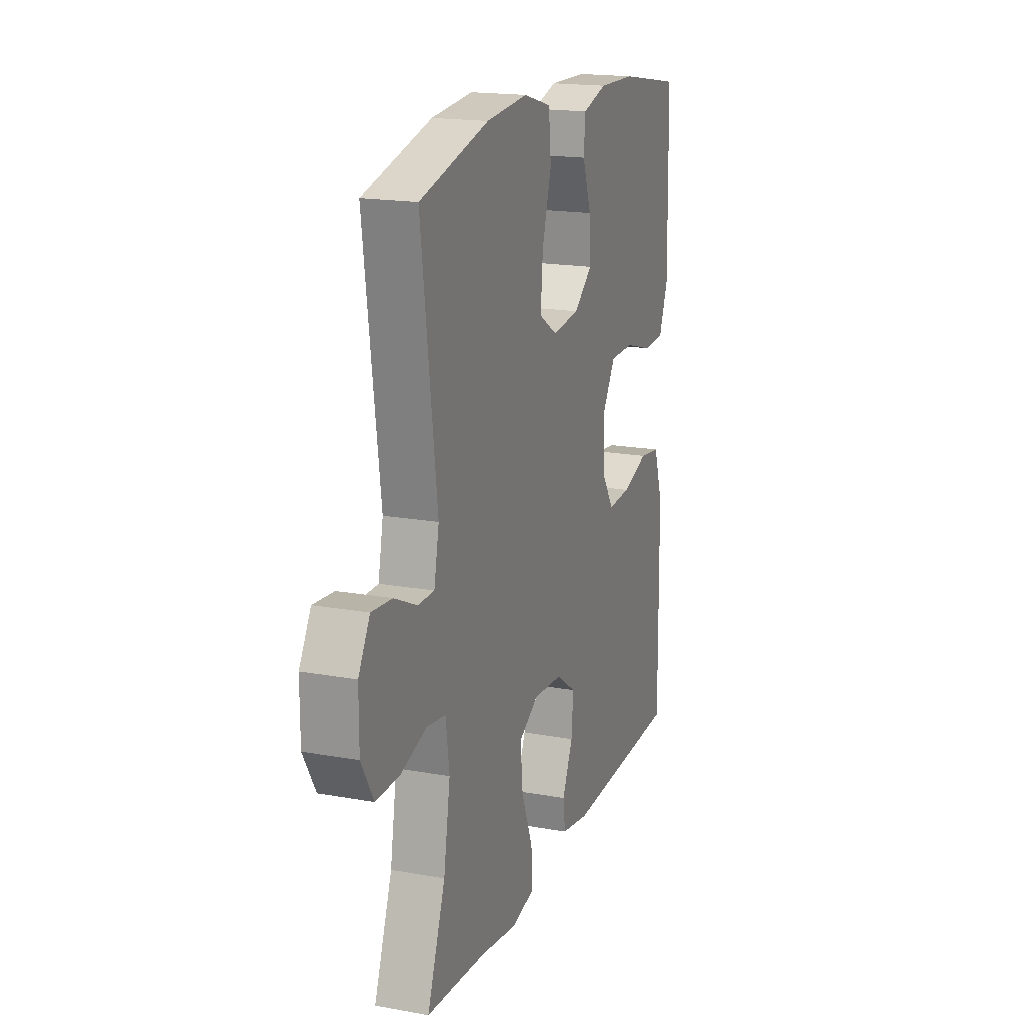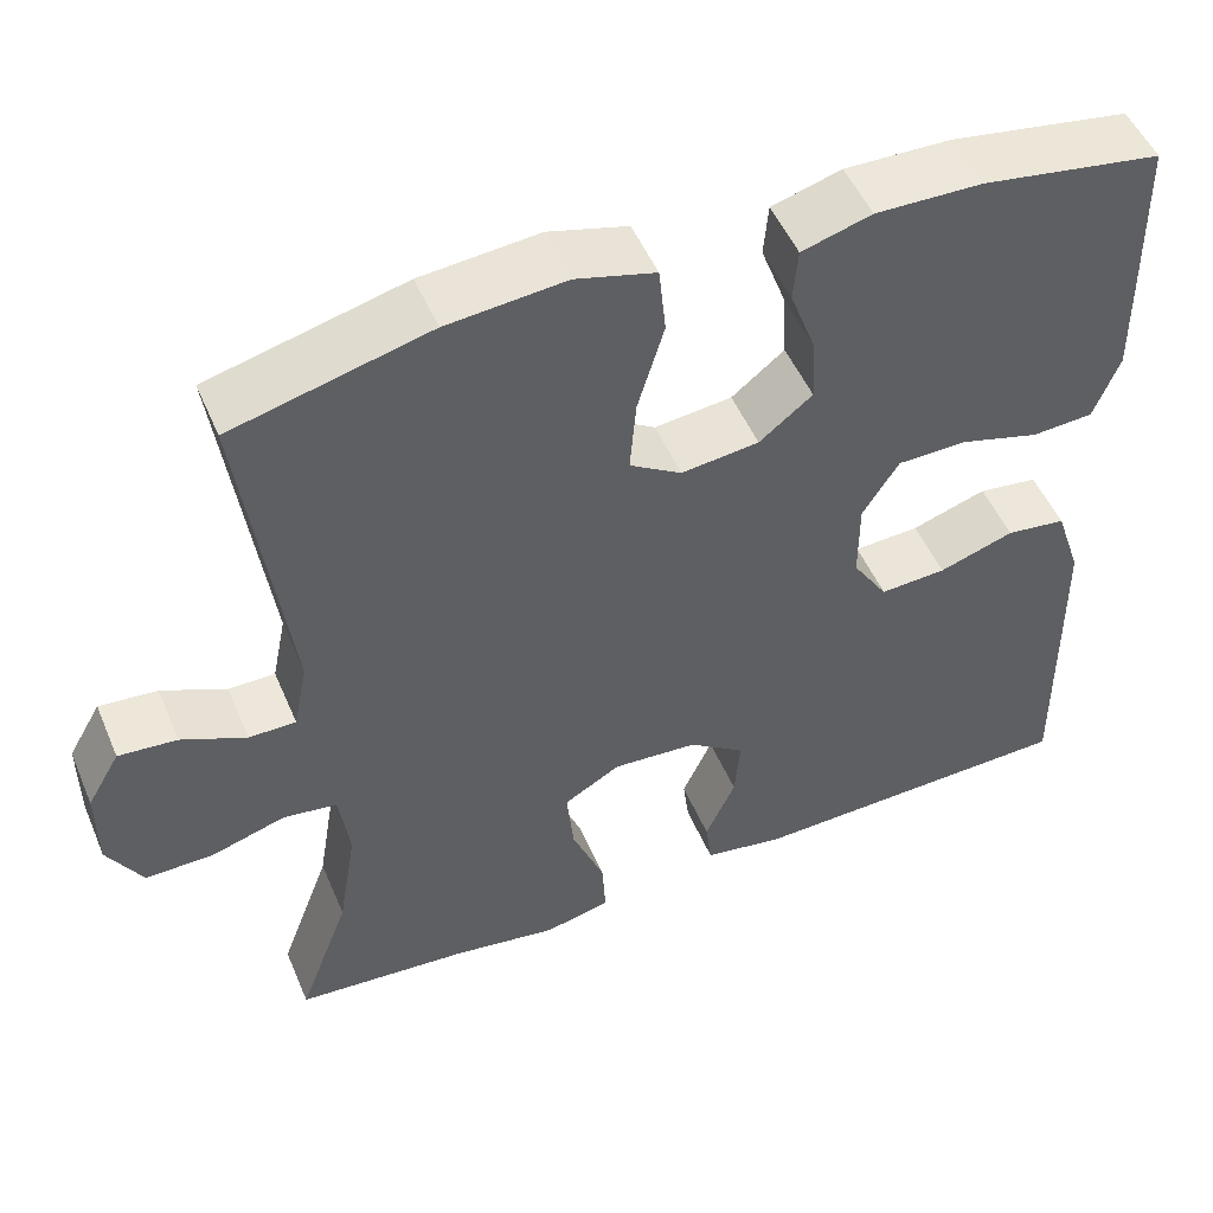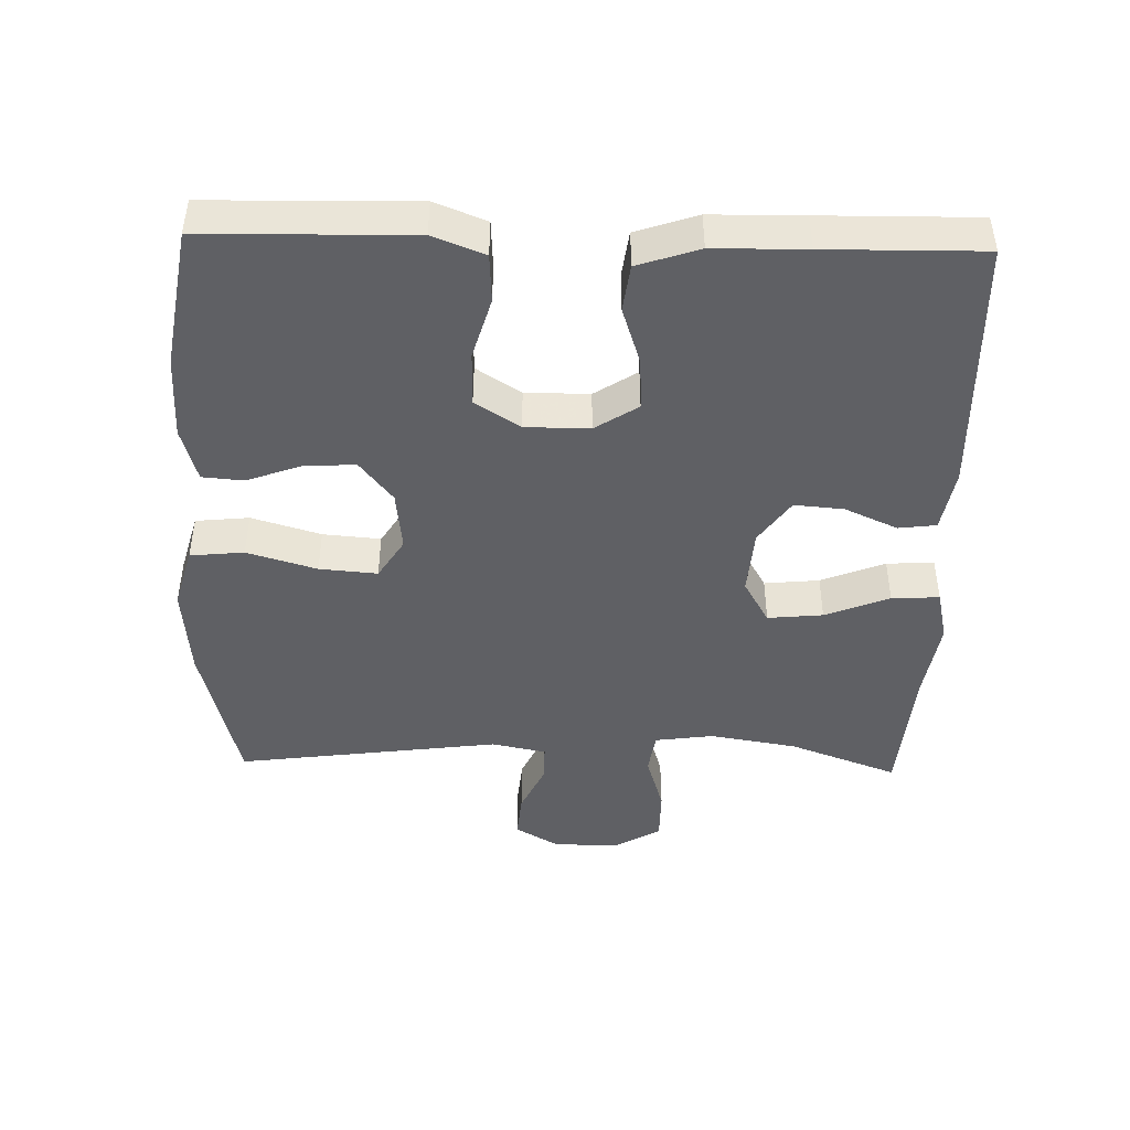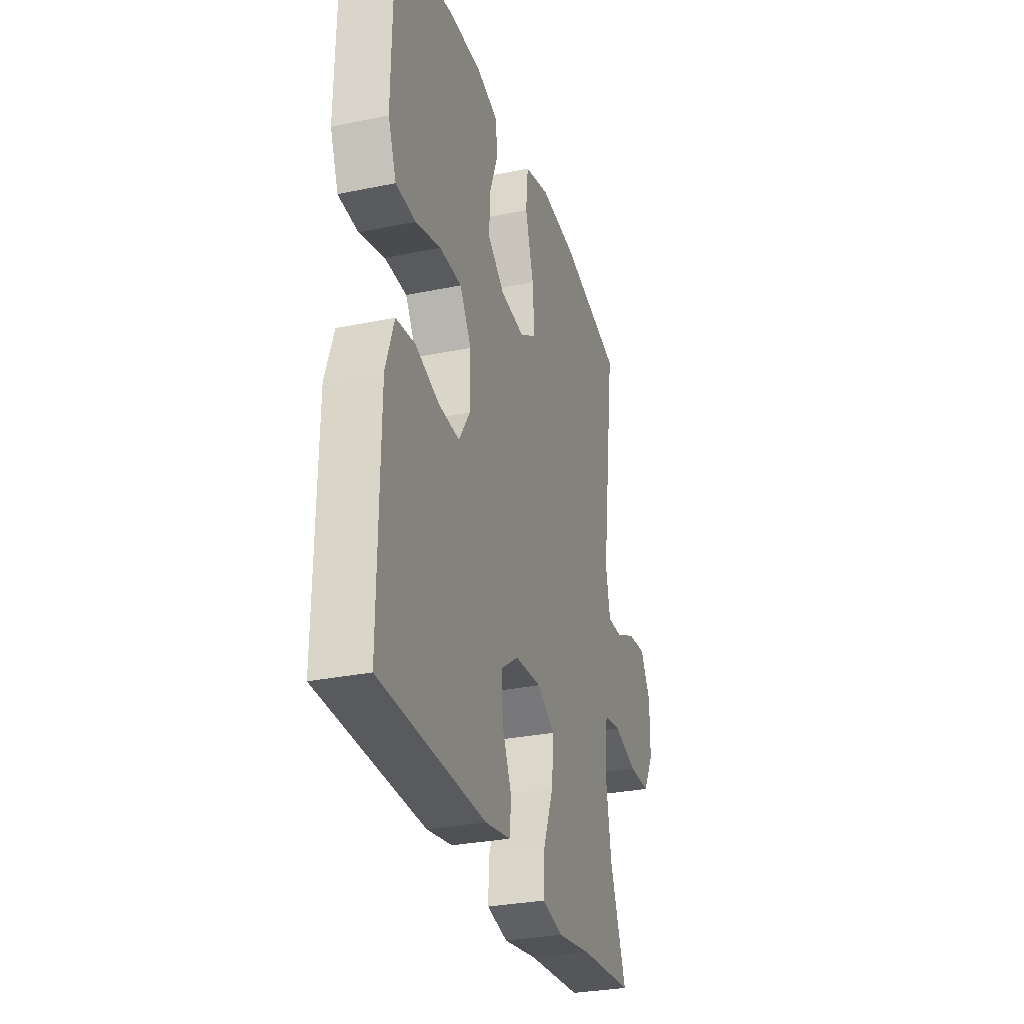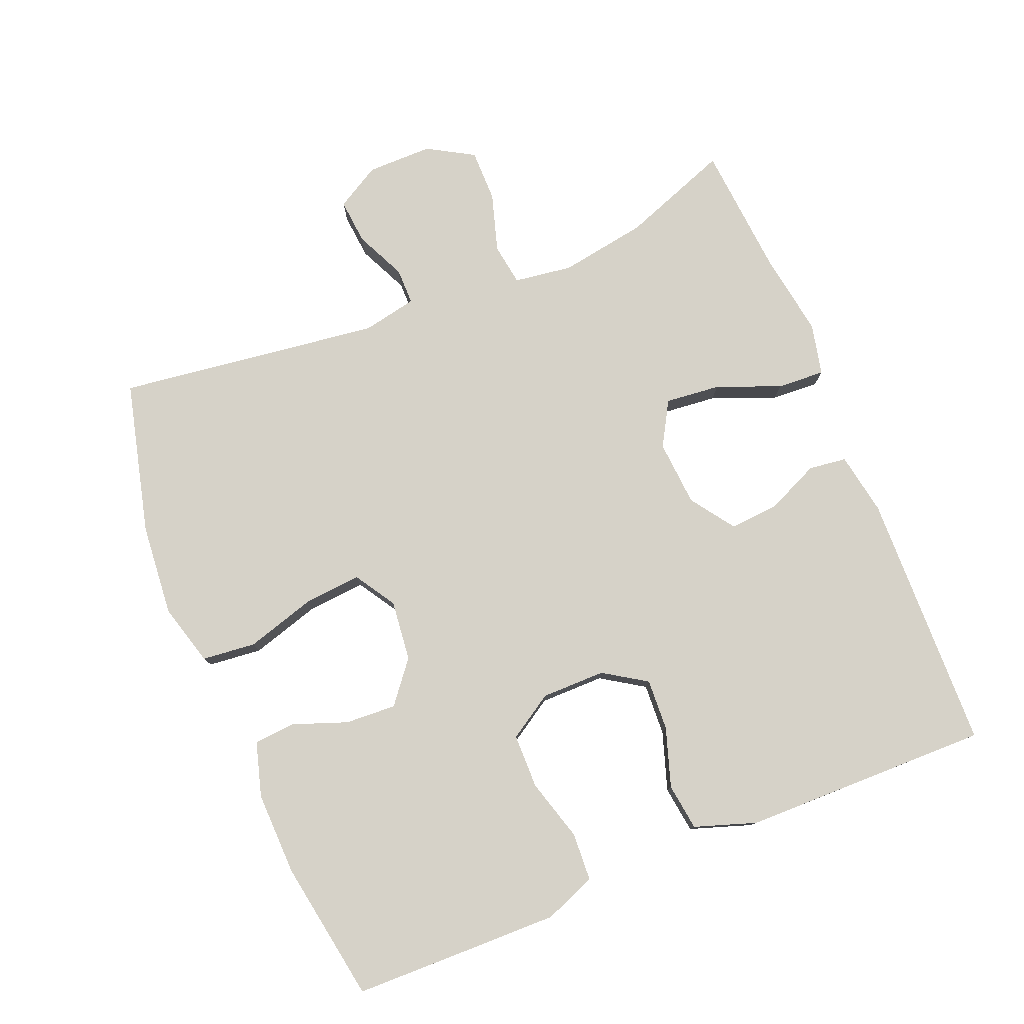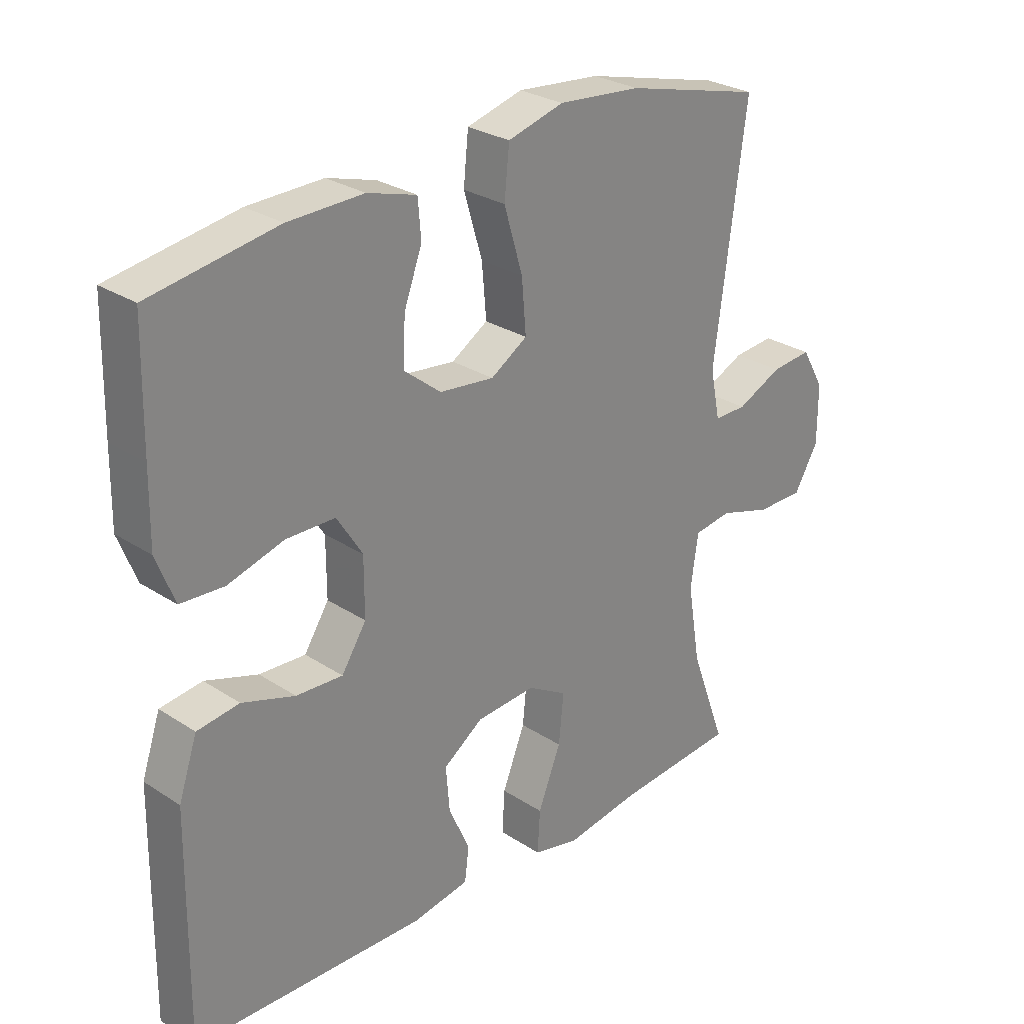
<metadata>
{"format":"obj","ext":"obj","renderer":"f3d","projection":"perspective","resolution":1024,"background":"white","views":[{"elev":18.0,"azim":-70.6,"up":"+Z"},{"elev":50.8,"azim":-22.7,"up":"+Z"},{"elev":-45.0,"azim":88.5,"up":"+Y"},{"elev":-29.9,"azim":106.8,"up":"+Z"},{"elev":78.4,"azim":67.7,"up":"+Y"},{"elev":27.8,"azim":134.8,"up":"+Z"}]}
</metadata>
<code>
v -0.5 0.07 -0.5
v -0.442 0.07 -0.343
v -0.421 0.07 -0.216
v -0.433 0.07 -0.131
v -0.494 0.07 -0.122
v -0.579 0.07 -0.148
v -0.655 0.07 -0.148
v -0.694 0.07 -0.081
v -0.694 0.07 0.014
v -0.657 0.07 0.078
v -0.591 0.07 0.072
v -0.518 0.07 0.038
v -0.465 0.07 0.038
v -0.449 0.07 0.117
v -0.5 0.07 0.5
v -0.278 0.07 0.556
v -0.144 0.07 0.568
v -0.054 0.07 0.543
v -0.046 0.07 0.465
v -0.076 0.07 0.364
v -0.083 0.07 0.28
v -0.024 0.07 0.243
v 0.064 0.07 0.253
v 0.124 0.07 0.301
v 0.12 0.07 0.375
v 0.091 0.07 0.454
v 0.096 0.07 0.514
v 0.175 0.07 0.537
v 0.296 0.07 0.534
v 0.5 0.07 0.5
v 0.504 0.07 0.314
v 0.506 0.07 0.2
v 0.477 0.07 0.125
v 0.407 0.07 0.121
v 0.317 0.07 0.147
v 0.238 0.07 0.146
v 0.197 0.07 0.081
v 0.197 0.07 -0.012
v 0.237 0.07 -0.074
v 0.312 0.07 -0.07
v 0.397 0.07 -0.042
v 0.465 0.07 -0.051
v 0.495 0.07 -0.14
v 0.497 0.07 -0.273
v 0.5 0.07 -0.5
v 0.123 0.07 -0.51
v 0.032 0.07 -0.494
v 0.025 0.07 -0.439
v 0.059 0.07 -0.363
v 0.065 0.07 -0.291
v 0.001 0.07 -0.246
v -0.095 0.07 -0.239
v -0.159 0.07 -0.276
v -0.151 0.07 -0.356
v -0.114 0.07 -0.449
v -0.11 0.07 -0.518
v -0.185 0.07 -0.535
v -0.305 0.07 -0.516
v -0.5 0 -0.5
v -0.442 0 -0.343
v -0.421 0 -0.216
v -0.433 0 -0.131
v -0.494 0 -0.122
v -0.579 0 -0.148
v -0.655 0 -0.148
v -0.694 0 -0.081
v -0.694 0 0.014
v -0.657 0 0.078
v -0.591 0 0.072
v -0.518 0 0.038
v -0.465 0 0.038
v -0.449 0 0.117
v -0.5 0 0.5
v -0.278 0 0.556
v -0.144 0 0.568
v -0.054 0 0.543
v -0.046 0 0.465
v -0.076 0 0.364
v -0.083 0 0.28
v -0.024 0 0.243
v 0.064 0 0.253
v 0.124 0 0.301
v 0.12 0 0.375
v 0.091 0 0.454
v 0.096 0 0.514
v 0.175 0 0.537
v 0.296 0 0.534
v 0.5 0 0.5
v 0.504 0 0.314
v 0.506 0 0.2
v 0.477 0 0.125
v 0.407 0 0.121
v 0.317 0 0.147
v 0.238 0 0.146
v 0.197 0 0.081
v 0.197 0 -0.012
v 0.237 0 -0.074
v 0.312 0 -0.07
v 0.397 0 -0.042
v 0.465 0 -0.051
v 0.495 0 -0.14
v 0.497 0 -0.273
v 0.5 0 -0.5
v 0.123 0 -0.51
v 0.032 0 -0.494
v 0.025 0 -0.439
v 0.059 0 -0.363
v 0.065 0 -0.291
v 0.001 0 -0.246
v -0.095 0 -0.239
v -0.159 0 -0.276
v -0.151 0 -0.356
v -0.114 0 -0.449
v -0.11 0 -0.518
v -0.185 0 -0.535
v -0.305 0 -0.516
f 56 57 58
f 55 56 58
f 54 55 58
f 58 1 2
f 54 58 2
f 53 54 2
f 52 53 2 3
f 47 48 49
f 46 47 49
f 45 46 49
f 44 45 49
f 43 44 49
f 42 43 49
f 41 42 49
f 40 41 49
f 39 40 49 50
f 38 39 50 51
f 33 34 35
f 32 33 35
f 31 32 35
f 30 31 35
f 29 30 35
f 28 29 35
f 27 28 35
f 26 27 35
f 25 26 35
f 24 25 35 36
f 23 24 36 37
f 18 19 20
f 17 18 20
f 16 17 20
f 15 16 20
f 14 15 20
f 13 14 20 21
f 10 11 12
f 9 10 12
f 8 9 12
f 7 8 12
f 6 7 12
f 5 6 12
f 4 5 12 13
f 52 3 4
f 52 4 13
f 51 52 13
f 38 51 13
f 37 38 13
f 23 37 13
f 22 23 13
f 13 21 22
f 116 115 114
f 116 114 113
f 116 113 112
f 60 59 116
f 60 116 112
f 60 112 111
f 61 60 111 110
f 107 106 105
f 107 105 104
f 107 104 103
f 107 103 102
f 107 102 101
f 107 101 100
f 107 100 99
f 107 99 98
f 108 107 98 97
f 109 108 97 96
f 93 92 91
f 93 91 90
f 93 90 89
f 93 89 88
f 93 88 87
f 93 87 86
f 93 86 85
f 93 85 84
f 93 84 83
f 94 93 83 82
f 95 94 82 81
f 78 77 76
f 78 76 75
f 78 75 74
f 78 74 73
f 78 73 72
f 79 78 72 71
f 70 69 68
f 70 68 67
f 70 67 66
f 70 66 65
f 70 65 64
f 70 64 63
f 71 70 63 62
f 62 61 110
f 71 62 110
f 71 110 109
f 71 109 96
f 71 96 95
f 71 95 81
f 71 81 80
f 80 79 71
f 1 59 60 2
f 2 60 61 3
f 3 61 62 4
f 4 62 63 5
f 5 63 64 6
f 6 64 65 7
f 7 65 66 8
f 8 66 67 9
f 9 67 68 10
f 10 68 69 11
f 11 69 70 12
f 12 70 71 13
f 13 71 72 14
f 14 72 73 15
f 15 73 74 16
f 16 74 75 17
f 17 75 76 18
f 18 76 77 19
f 19 77 78 20
f 20 78 79 21
f 21 79 80 22
f 22 80 81 23
f 23 81 82 24
f 24 82 83 25
f 25 83 84 26
f 26 84 85 27
f 27 85 86 28
f 28 86 87 29
f 29 87 88 30
f 30 88 89 31
f 31 89 90 32
f 32 90 91 33
f 33 91 92 34
f 34 92 93 35
f 35 93 94 36
f 36 94 95 37
f 37 95 96 38
f 38 96 97 39
f 39 97 98 40
f 40 98 99 41
f 41 99 100 42
f 42 100 101 43
f 43 101 102 44
f 44 102 103 45
f 45 103 104 46
f 46 104 105 47
f 47 105 106 48
f 48 106 107 49
f 49 107 108 50
f 50 108 109 51
f 51 109 110 52
f 52 110 111 53
f 53 111 112 54
f 54 112 113 55
f 55 113 114 56
f 56 114 115 57
f 57 115 116 58
f 58 116 59 1

</code>
